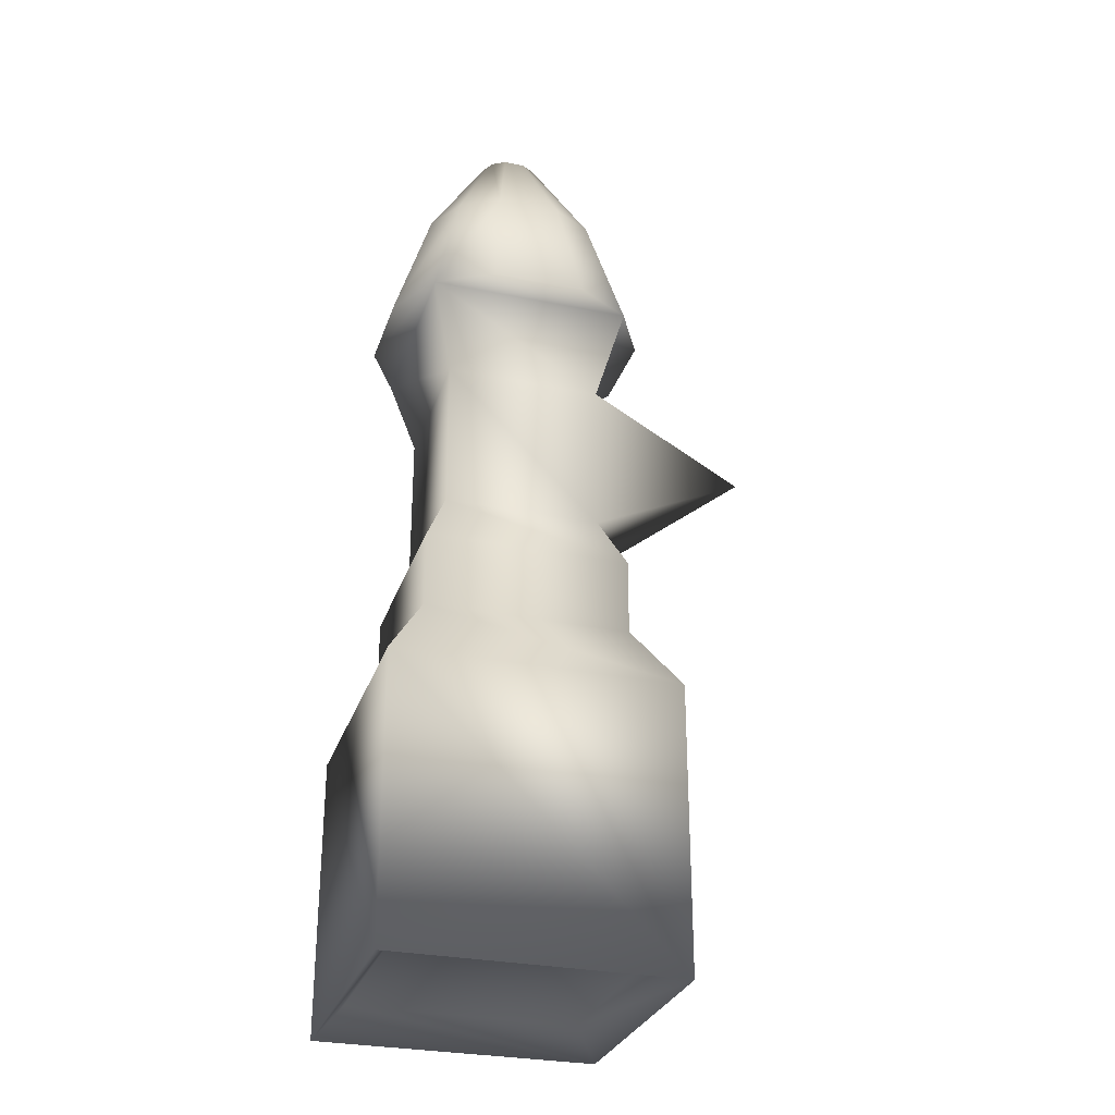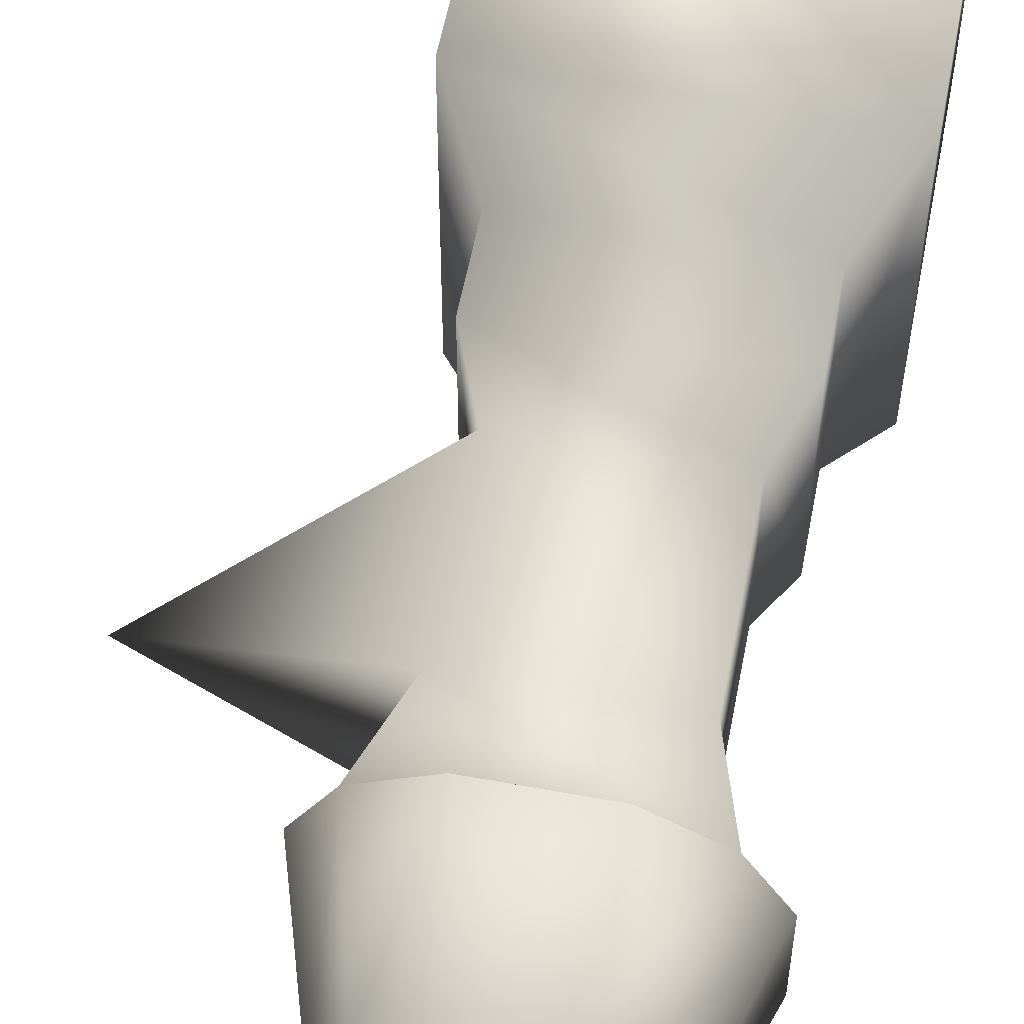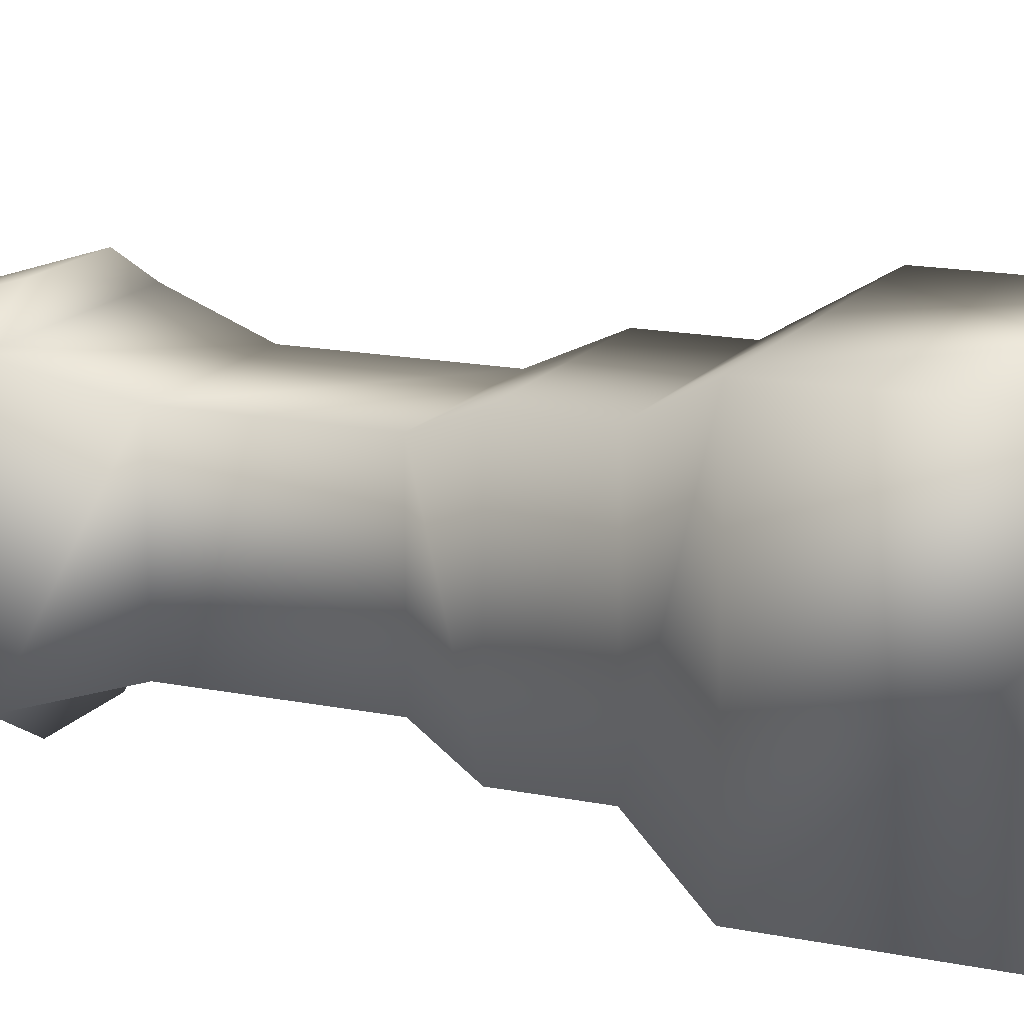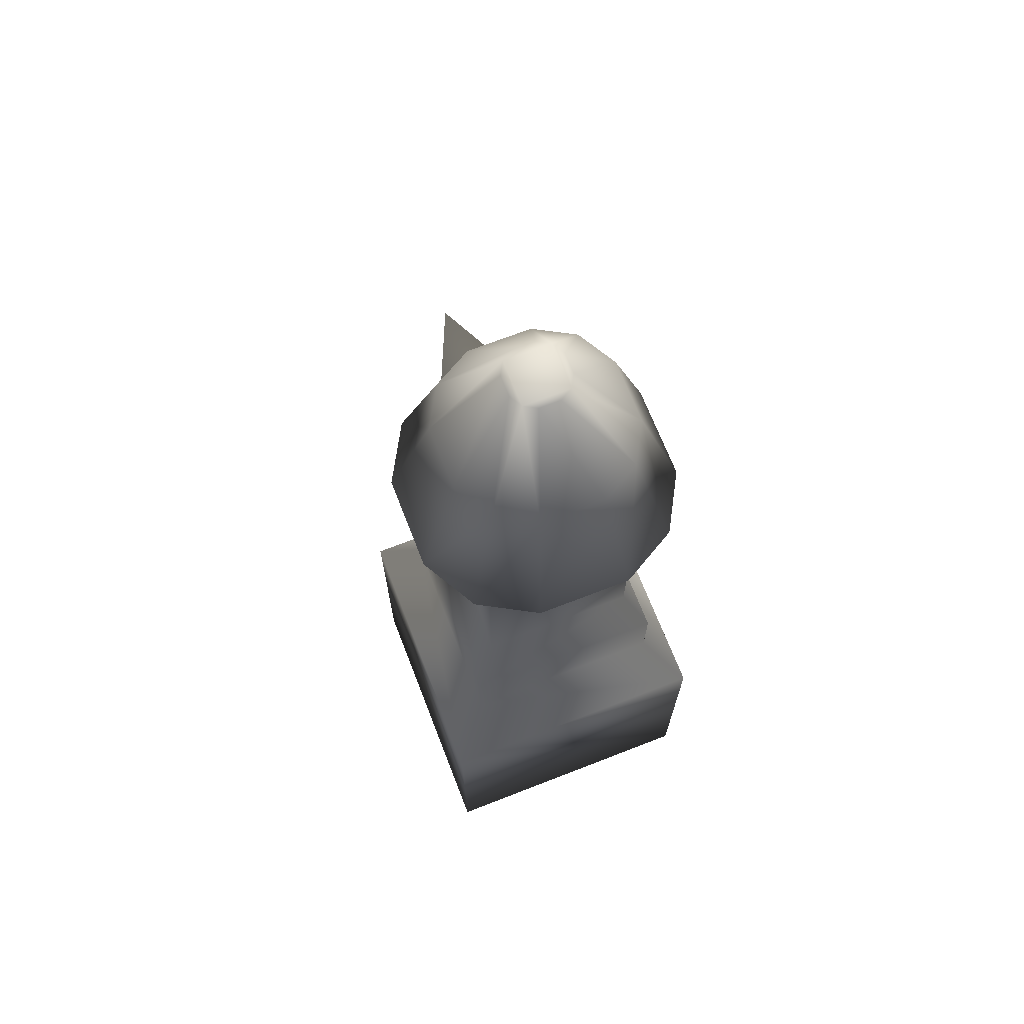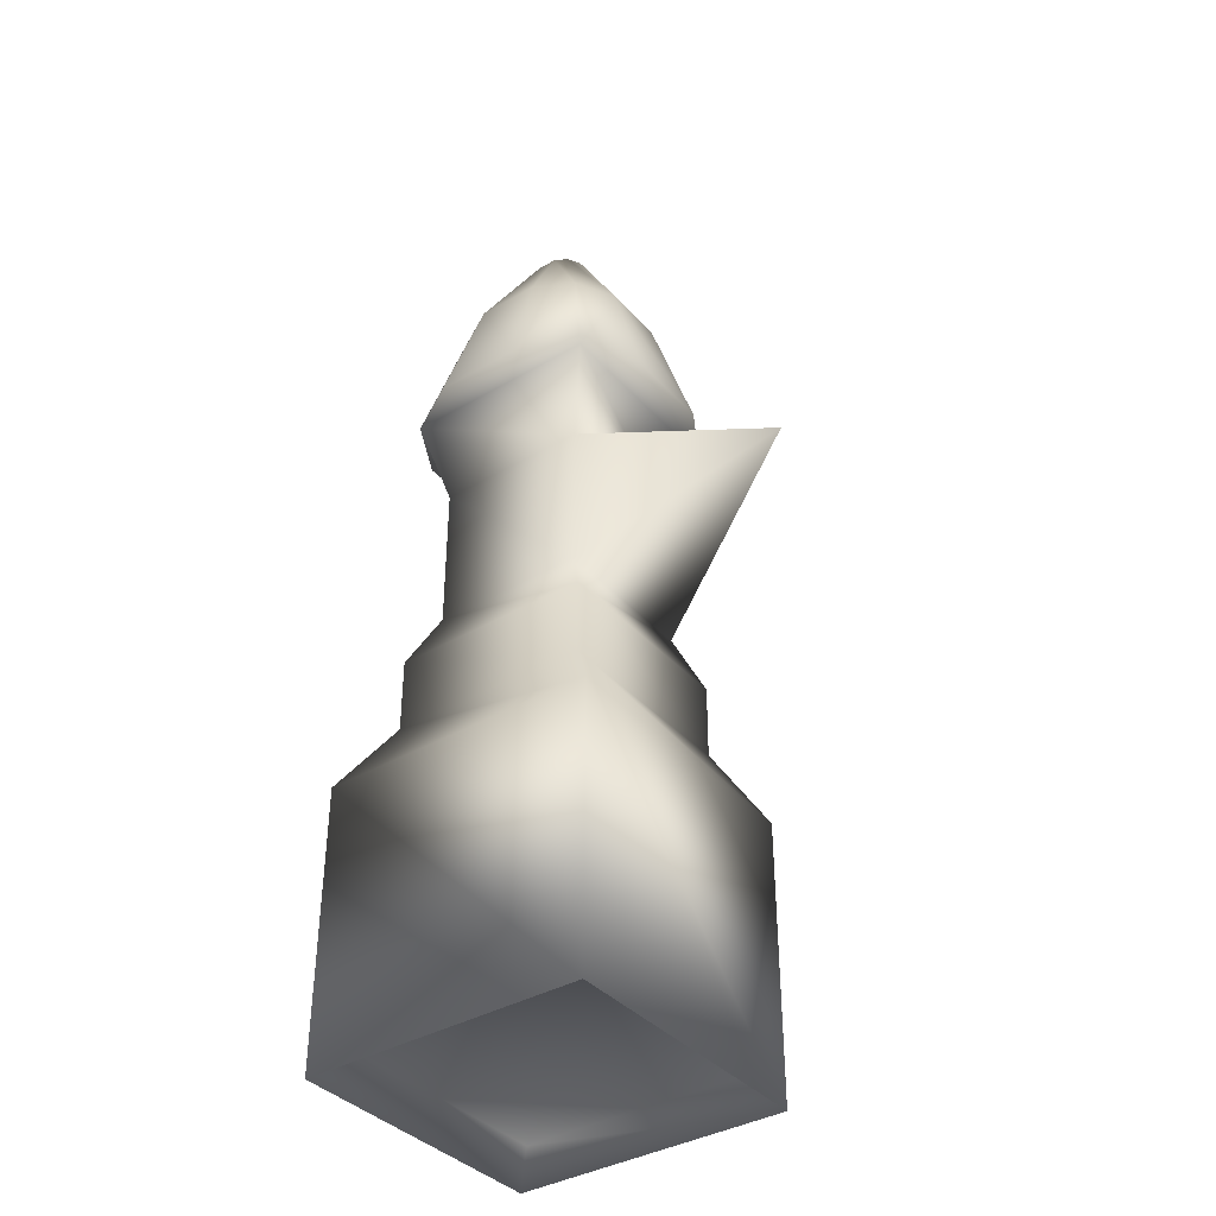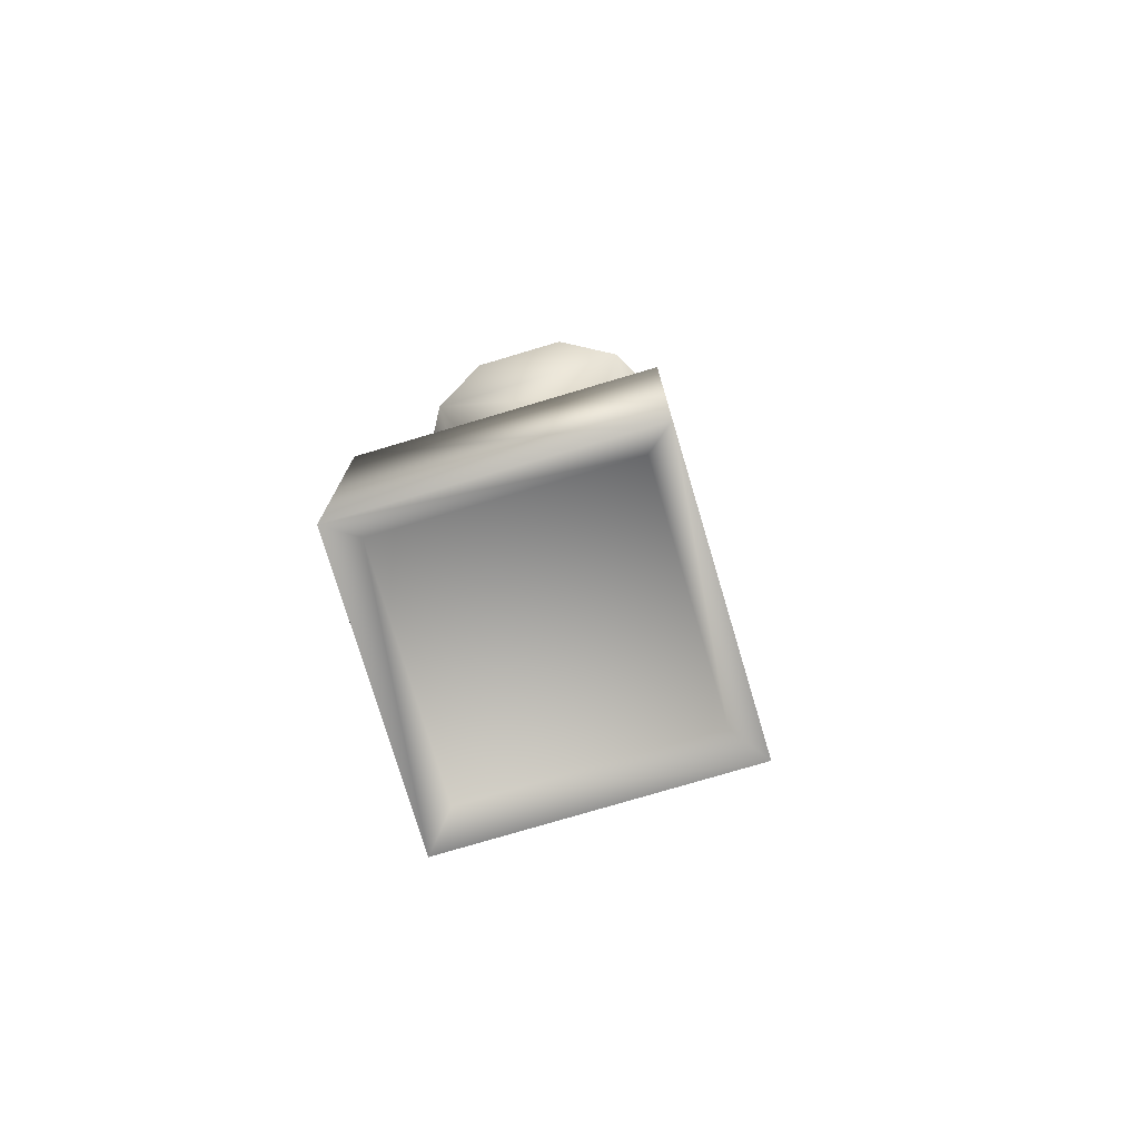
<metadata>
{"format":"obj","ext":"obj","renderer":"f3d","projection":"perspective","resolution":1024,"background":"white","views":[{"elev":-29.2,"azim":163.1,"up":"+Z"},{"elev":56.7,"azim":10.8,"up":"+Y"},{"elev":15.5,"azim":113.5,"up":"+Y"},{"elev":69.1,"azim":68.7,"up":"+Z"},{"elev":-38.1,"azim":-143.5,"up":"+Z"},{"elev":-76.3,"azim":106.6,"up":"+Z"}]}
</metadata>
<code>
o Box01_sep4
v 0.001 2.779 -1.001
v 0.7029 2.48 -1.458
v 1.299 2.48 -1.458
v 0.6135 2.391 -1.667
v 1.389 2.391 -1.667
v 0.7029 3.077 -1.458
v 1.299 3.077 -1.458
v 0.6135 3.166 -1.667
v 1.389 3.166 -1.667
v 0.6135 2.391 -1.956
v 1.389 2.391 -1.956
v 0.6135 3.166 -1.956
v 1.389 3.166 -1.956
v 0.4606 2.238 -2.221
v 1.541 2.238 -2.221
v 0.4606 3.319 -2.221
v 1.541 3.319 -2.221
v 0.4606 2.238 -3.302
v 1.541 2.238 -3.302
v 0.4606 3.319 -3.302
v 1.541 3.319 -3.302
v 0.5587 2.336 -3.19
v 1.443 2.336 -3.19
v 0.5587 3.221 -3.19
v 1.443 3.221 -3.19
v 0.7029 2.48 -0.8696
v 1.299 2.48 -0.8696
v 0.7029 3.077 -0.8696
v 1.299 3.077 -0.8696
v 0.6114 2.389 -0.5324
v 1.391 2.389 -0.5324
v 0.6114 3.168 -0.5324
v 1.391 3.168 -0.5324
v 0.7295 2.507 -0.03382
v 1.272 2.507 -0.03382
v 0.7295 3.05 -0.03382
v 1.272 3.05 -0.03382
v 0.8255 3.288 -0.5324
v 1.177 3.288 -0.5324
v 0.8787 3.134 -0.03382
v 1.123 3.134 -0.03382
v 1.511 2.603 -0.5324
v 1.511 2.954 -0.5324
v 1.356 2.656 -0.03382
v 1.356 2.901 -0.03382
v 0.4913 2.603 -0.5324
v 0.4913 2.954 -0.5324
v 0.6459 2.656 -0.03382
v 0.6459 2.901 -0.03382
v 0.8255 2.269 -0.5324
v 1.177 2.269 -0.5324
v 0.8787 2.424 -0.03382
v 1.123 2.424 -0.03382
v 0.9126 2.69 0.3786
v 1.089 2.69 0.3786
v 0.9126 2.867 0.3786
v 1.089 2.867 0.3786
v 0.9612 2.894 0.3786
v 1.041 2.894 0.3786
v 1.117 2.739 0.3786
v 1.117 2.818 0.3786
v 0.8854 2.739 0.3786
v 0.8854 2.818 0.3786
v 0.9612 2.663 0.3786
v 1.041 2.663 0.3786
g Box01_sep4_01 - Default
f 1 6 2
f 1 28 6
f 2 4 5 3
f 2 6 8 4
f 2 26 1
f 3 27 26 2
f 4 10 11 5
f 5 9 7 3
f 5 11 13 9
f 6 28 29 7
f 7 9 8 6
f 7 29 27 3
f 8 12 10 4
f 9 13 12 8
f 10 14 15 11
f 11 15 17 13
f 12 16 14 10
f 13 17 16 12
f 14 18 19 15
f 15 19 21 17
f 16 20 18 14
f 17 21 20 16
f 18 22 23 19
f 19 23 25 21
f 20 24 22 18
f 21 25 24 20
f 22 24 25 23
f 26 28 1
f 26 30 32 28
f 27 31 30 26
f 28 32 33 29
f 29 33 31 27
f 30 46 47 32
f 30 50 52 34
f 31 42 44 35
f 31 51 50 30
f 32 38 39 33
f 32 47 49 36
f 33 39 41 37
f 33 43 42 31
f 34 48 46 30
f 34 54 62 48
f 35 53 51 31
f 35 55 65 53
f 36 40 38 32
f 36 56 58 40
f 37 45 43 33
f 37 57 61 45
f 38 40 41 39
f 40 58 59 41
f 41 59 57 37
f 43 45 44 42
f 44 60 55 35
f 45 61 60 44
f 46 48 49 47
f 48 62 63 49
f 49 63 56 36
f 51 53 52 50
f 52 64 54 34
f 53 65 64 52
f 54 64 65 55
f 55 57 56 54
f 55 60 61 57
f 56 63 62 54
f 57 59 58 56

</code>
